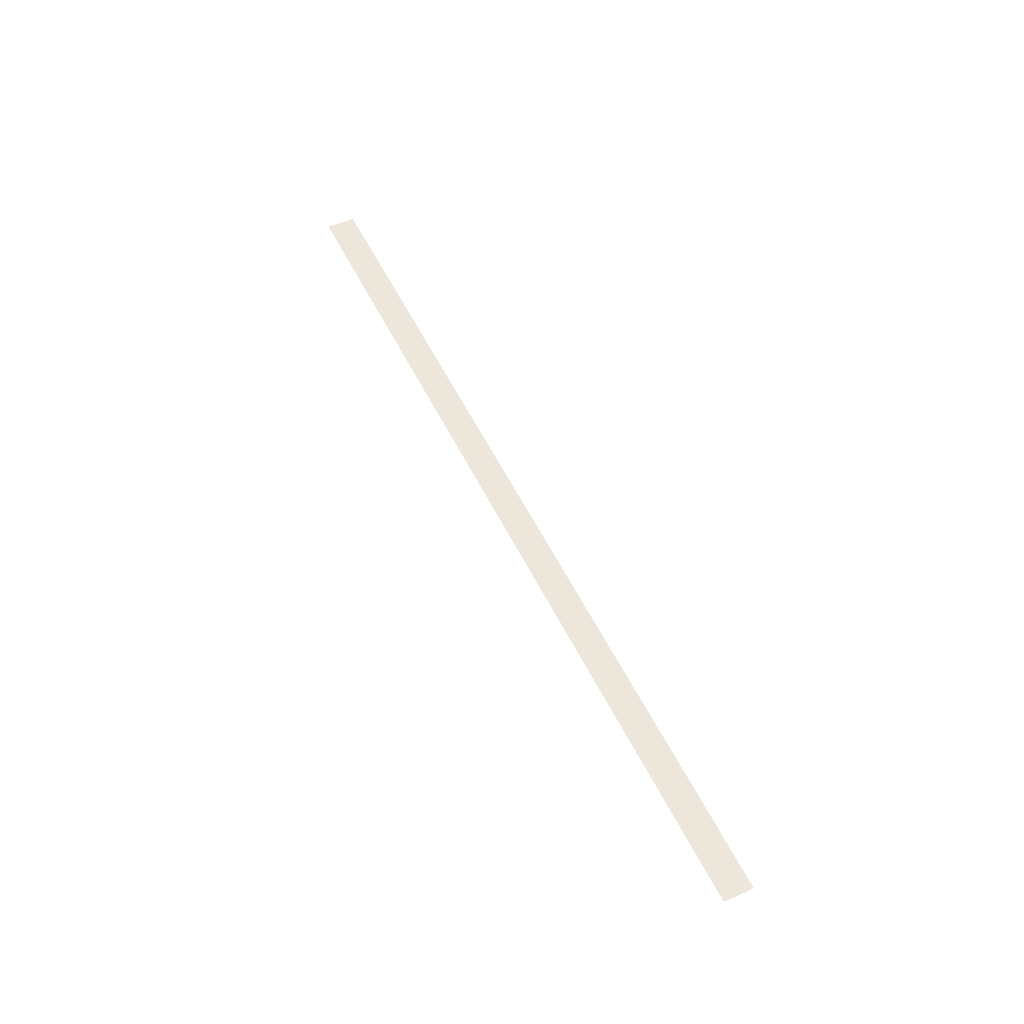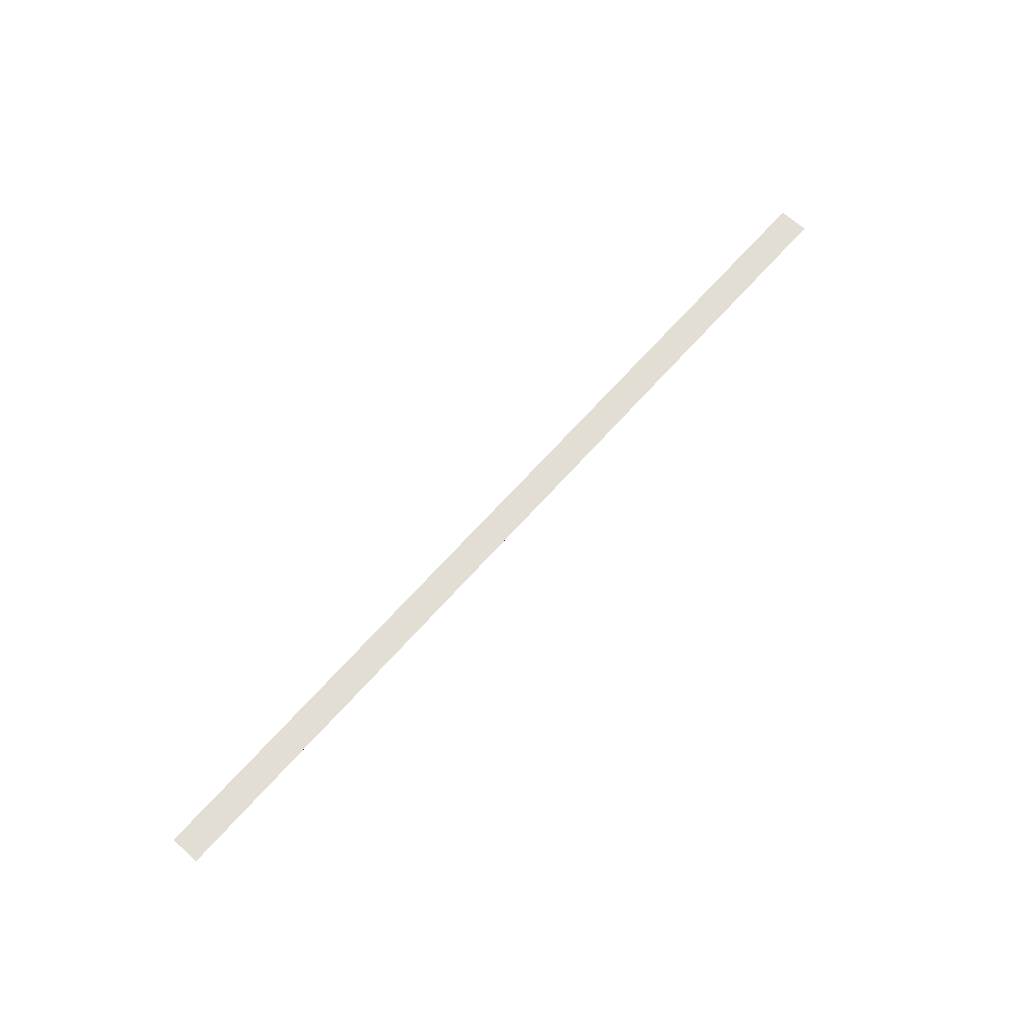
<metadata>
{"format":"obj","ext":"obj","renderer":"f3d","projection":"perspective","resolution":1024,"background":"white","views":[{"elev":53.3,"azim":64.6,"up":"+Y"},{"elev":67.2,"azim":-48.3,"up":"+Y"}]}
</metadata>
<code>
o wall_obb.082_Mesh.087
v -121.5 4.508 -106
v -119.8 4.508 -106
v -118.1 4.508 -106
v -116.4 4.508 -106
v -114.7 4.508 -106
v -113 4.508 -106
v -111.3 4.508 -106
v -109.6 4.508 -106
v -107.9 4.508 -106
v -106.2 4.508 -106
v -121.5 4.508 -106.5
v -119.8 4.508 -106.5
v -118.1 4.508 -106.5
v -116.4 4.508 -106.5
v -114.7 4.508 -106.5
v -113 4.508 -106.5
v -111.3 4.508 -106.5
v -109.6 4.508 -106.5
v -107.9 4.508 -106.5
v -106.2 4.508 -106.5
f 1 2 3 4 5 6 7 8 9 10 20 19 18 17 16 15 14 13 12 11

</code>
